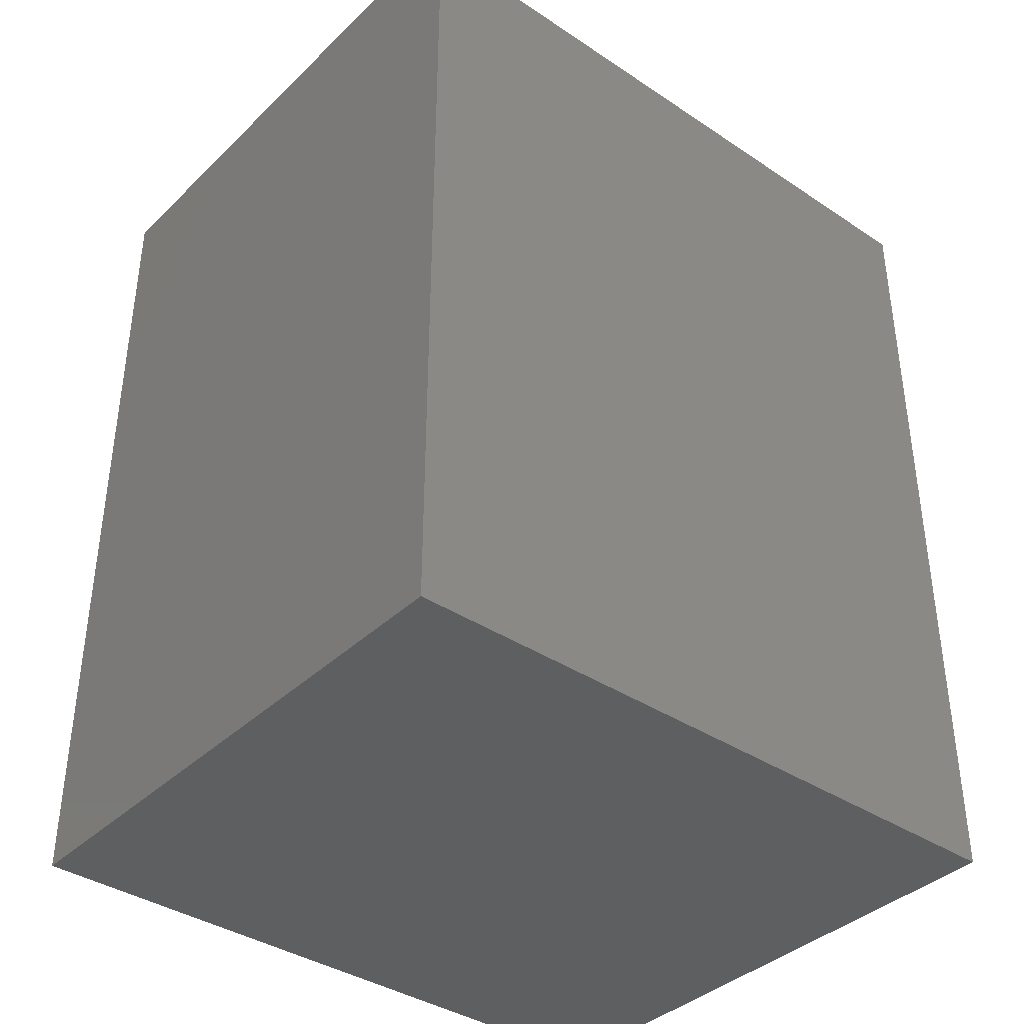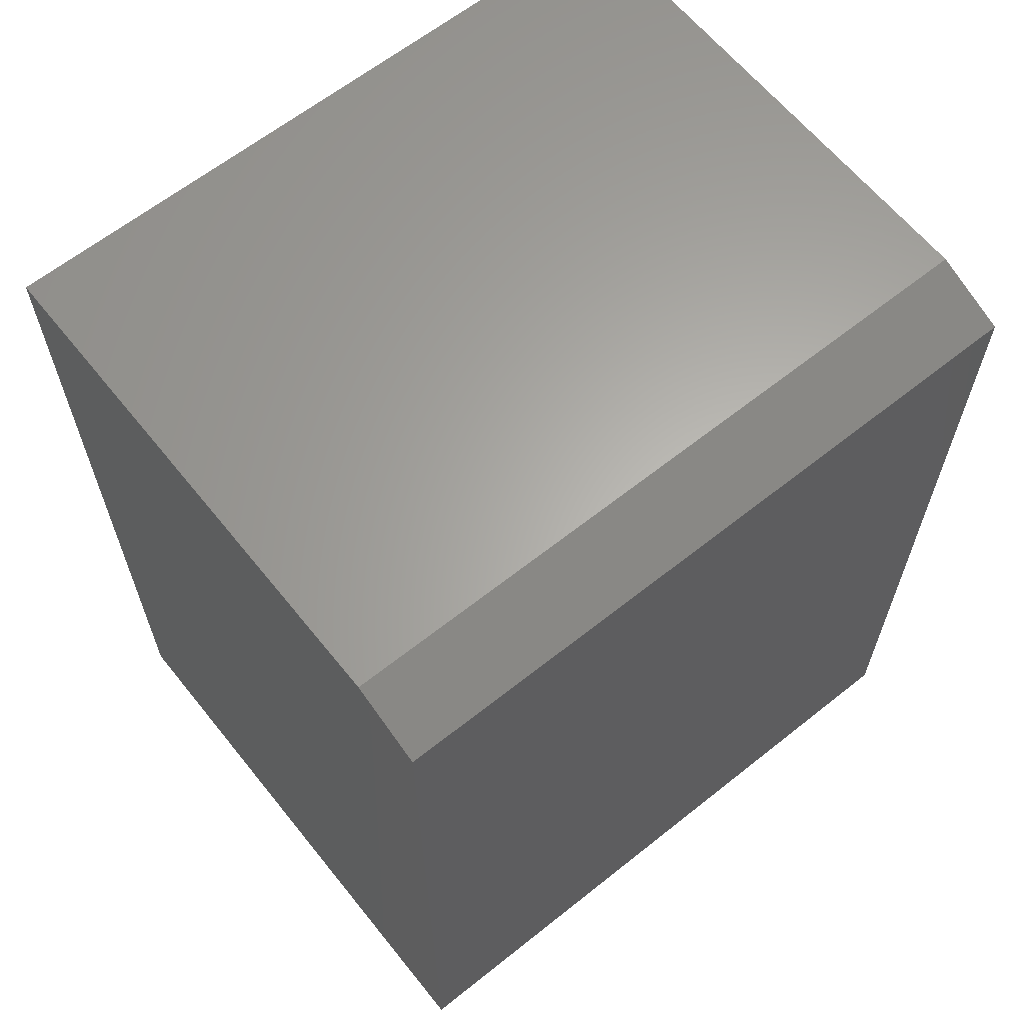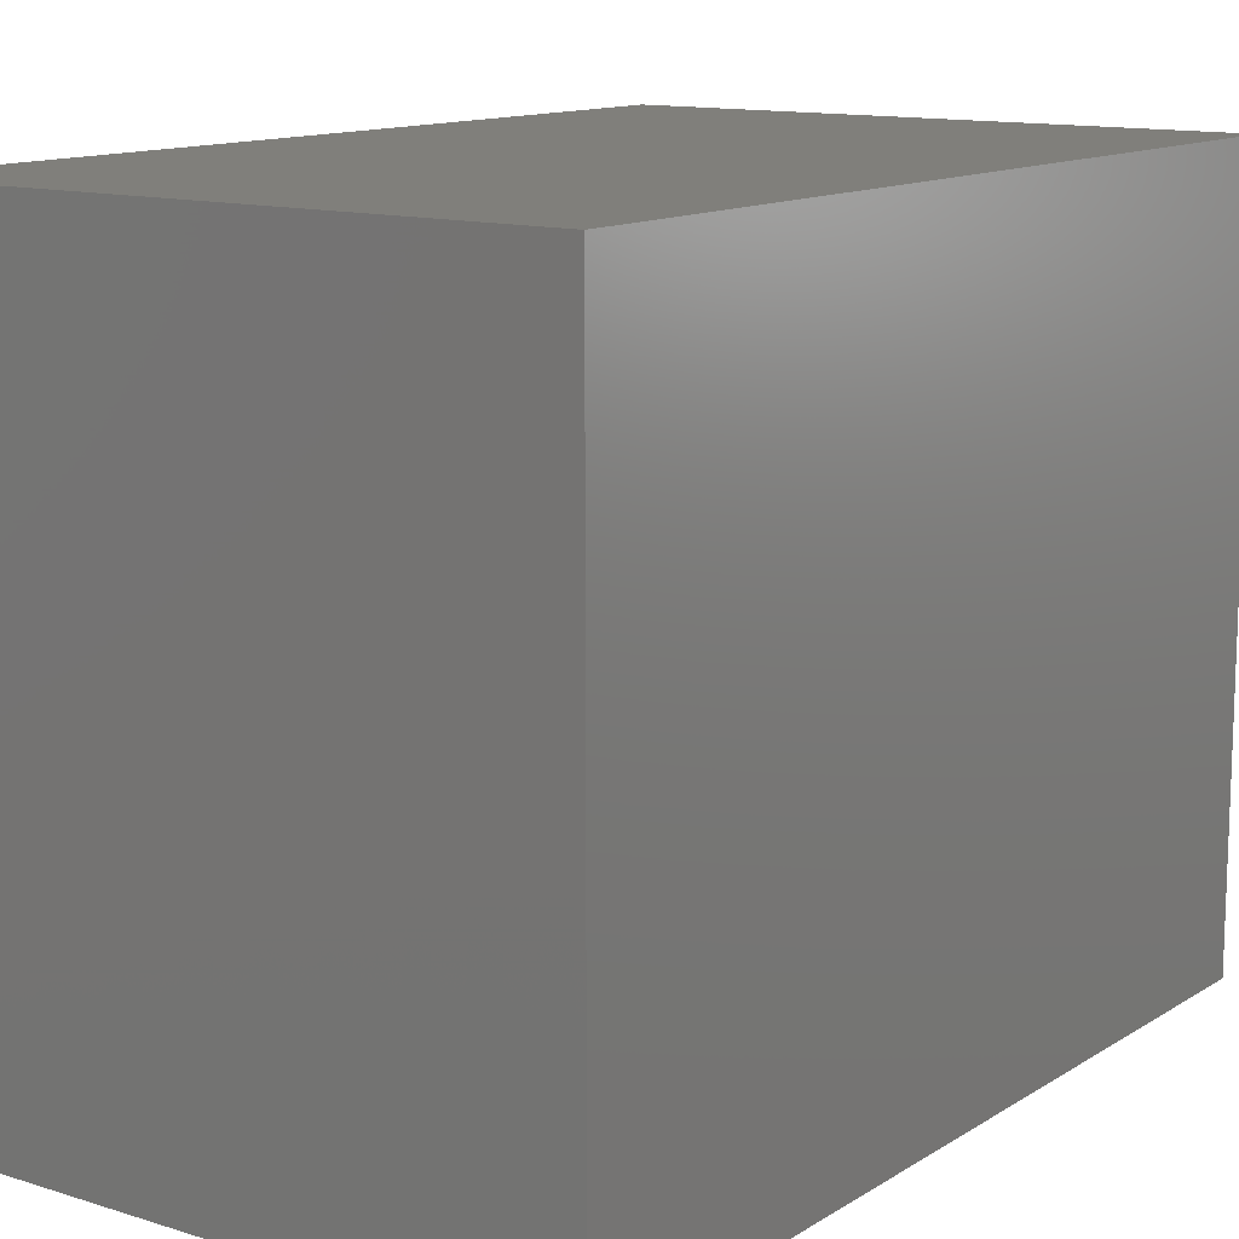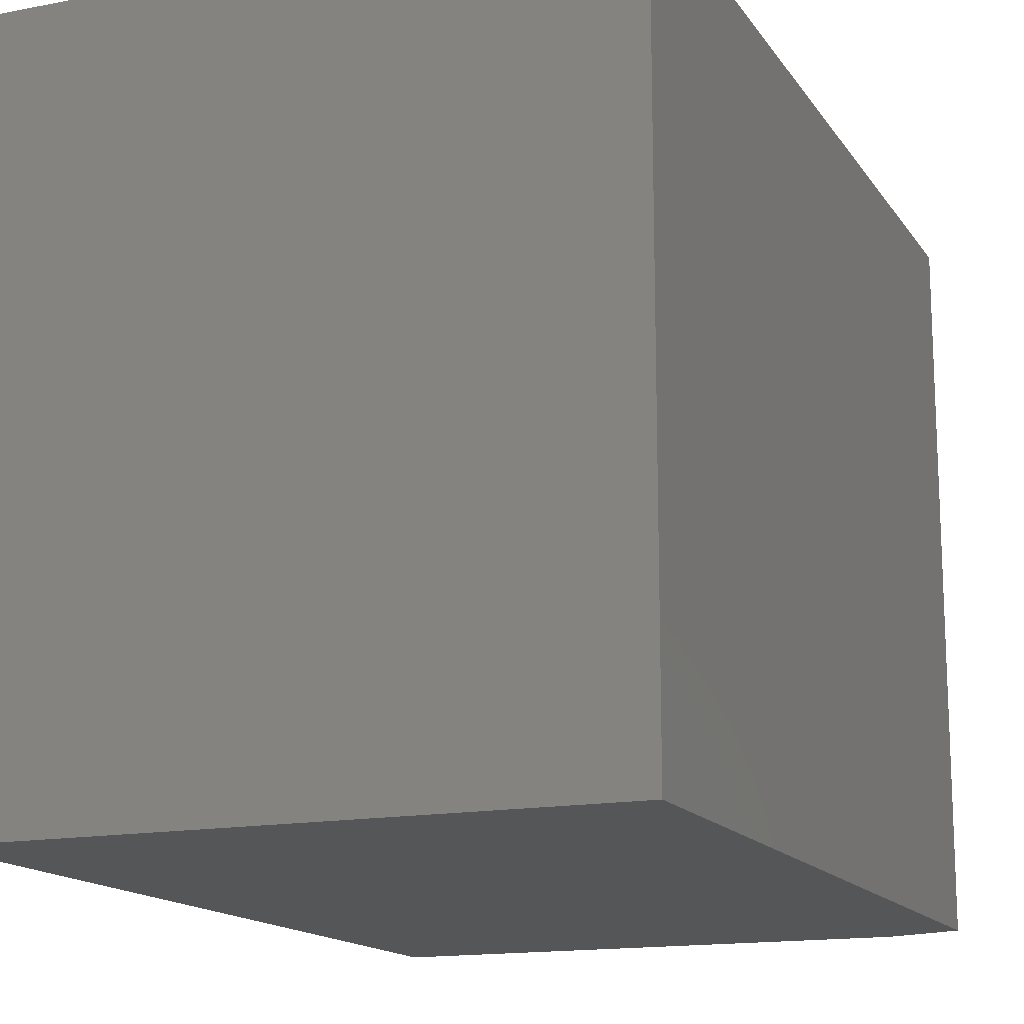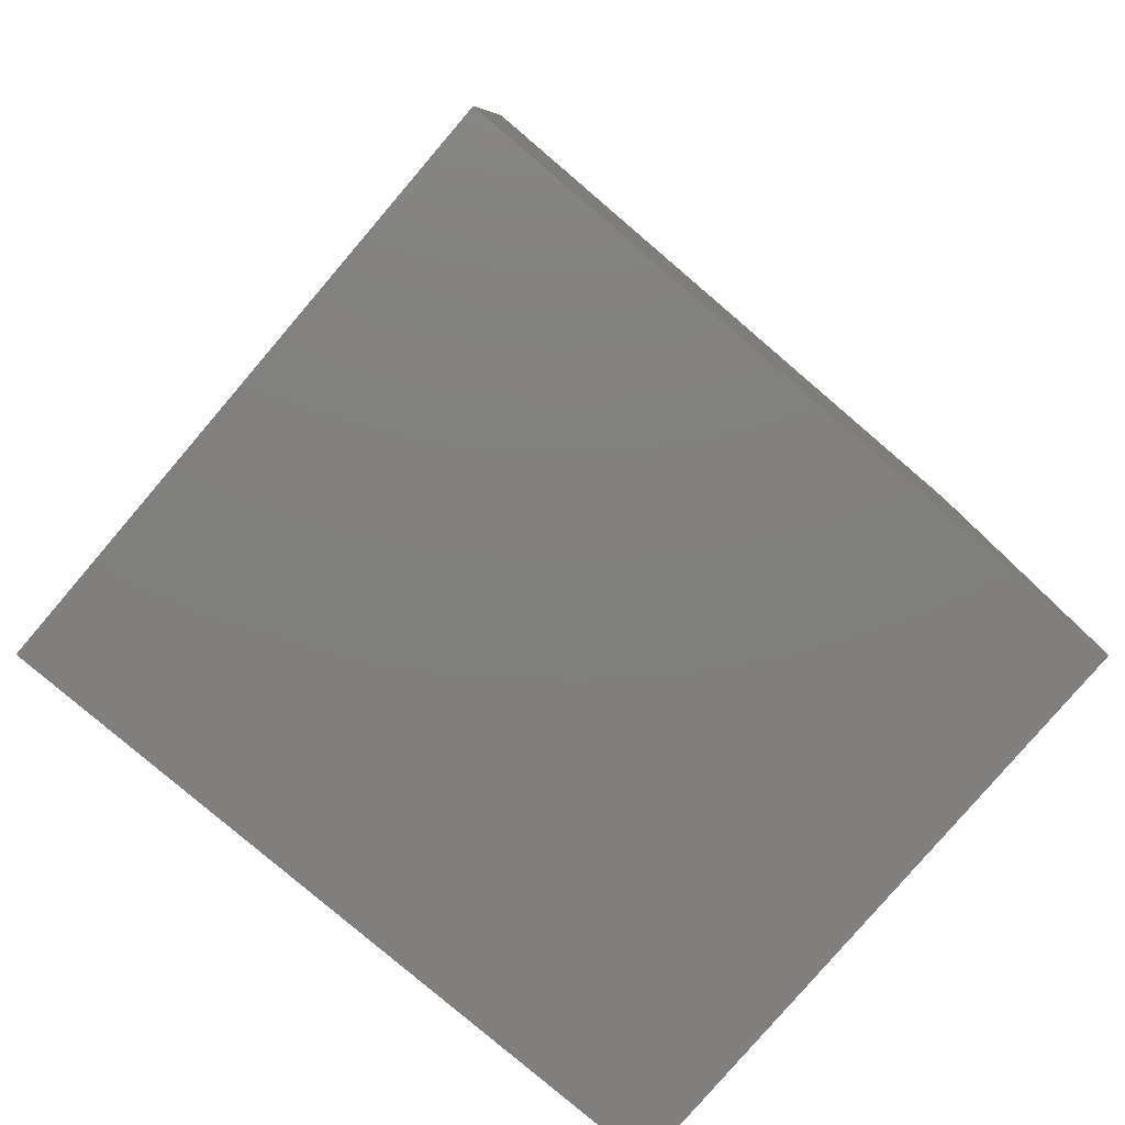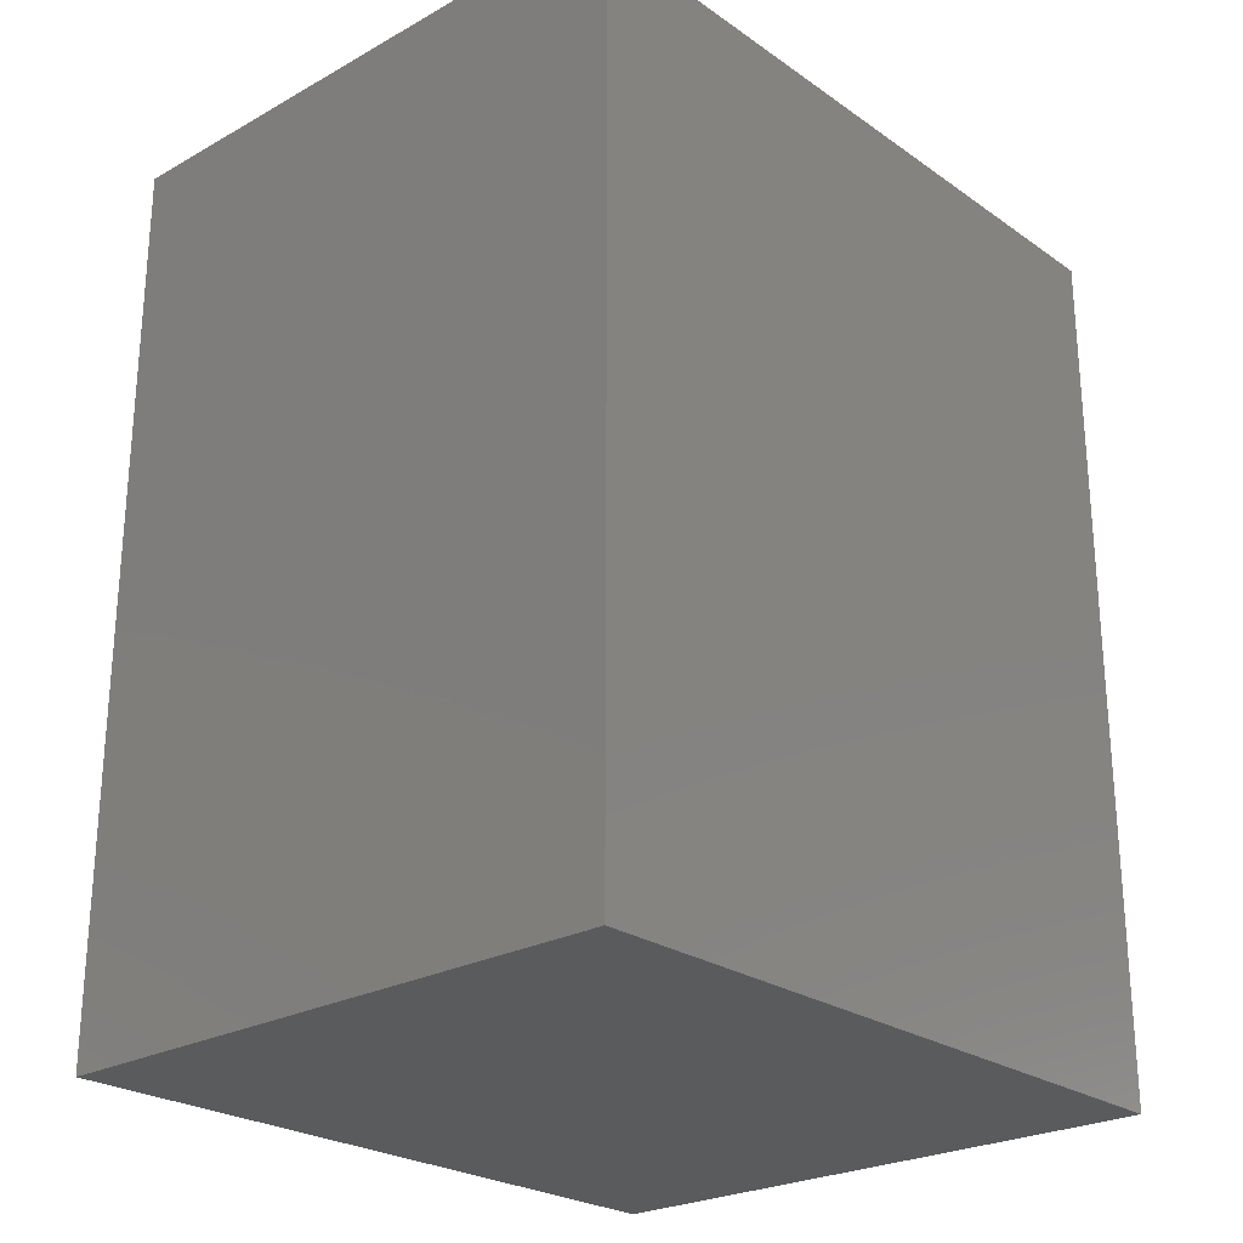
<metadata>
{"format":"stl","ext":"stl","renderer":"f3d","projection":"perspective","resolution":1024,"background":"white","views":[{"elev":-38.3,"azim":-130.0,"up":"+Z"},{"elev":63.4,"azim":-128.8,"up":"+Z"},{"elev":12.7,"azim":35.8,"up":"+Y"},{"elev":-15.2,"azim":-157.5,"up":"+Y"},{"elev":-80.0,"azim":49.5,"up":"+Z"},{"elev":-24.9,"azim":-138.1,"up":"+Z"}]}
</metadata>
<code>
# stl→obj: 10 verts, 16 faces
v -0.3828 -0.03125 0.75
v 0.05428 -0.03125 0.75
v -0.3828 0.5547 0.75
v 0.05428 0.5547 0.75
v -0.4453 0.5547 0
v -0.4453 -0.03125 0
v -0.4453 0.5547 0.7266
v -0.4453 -0.03125 0.7266
v 0.05428 0.5547 0
v 0.05428 -0.03125 0
f 1 2 3
f 3 2 4
f 5 6 7
f 7 6 8
f 9 5 4
f 4 5 7
f 4 7 3
f 6 10 8
f 8 10 2
f 8 2 1
f 1 3 8
f 8 3 7
f 6 5 10
f 10 5 9
f 10 9 2
f 2 9 4

</code>
